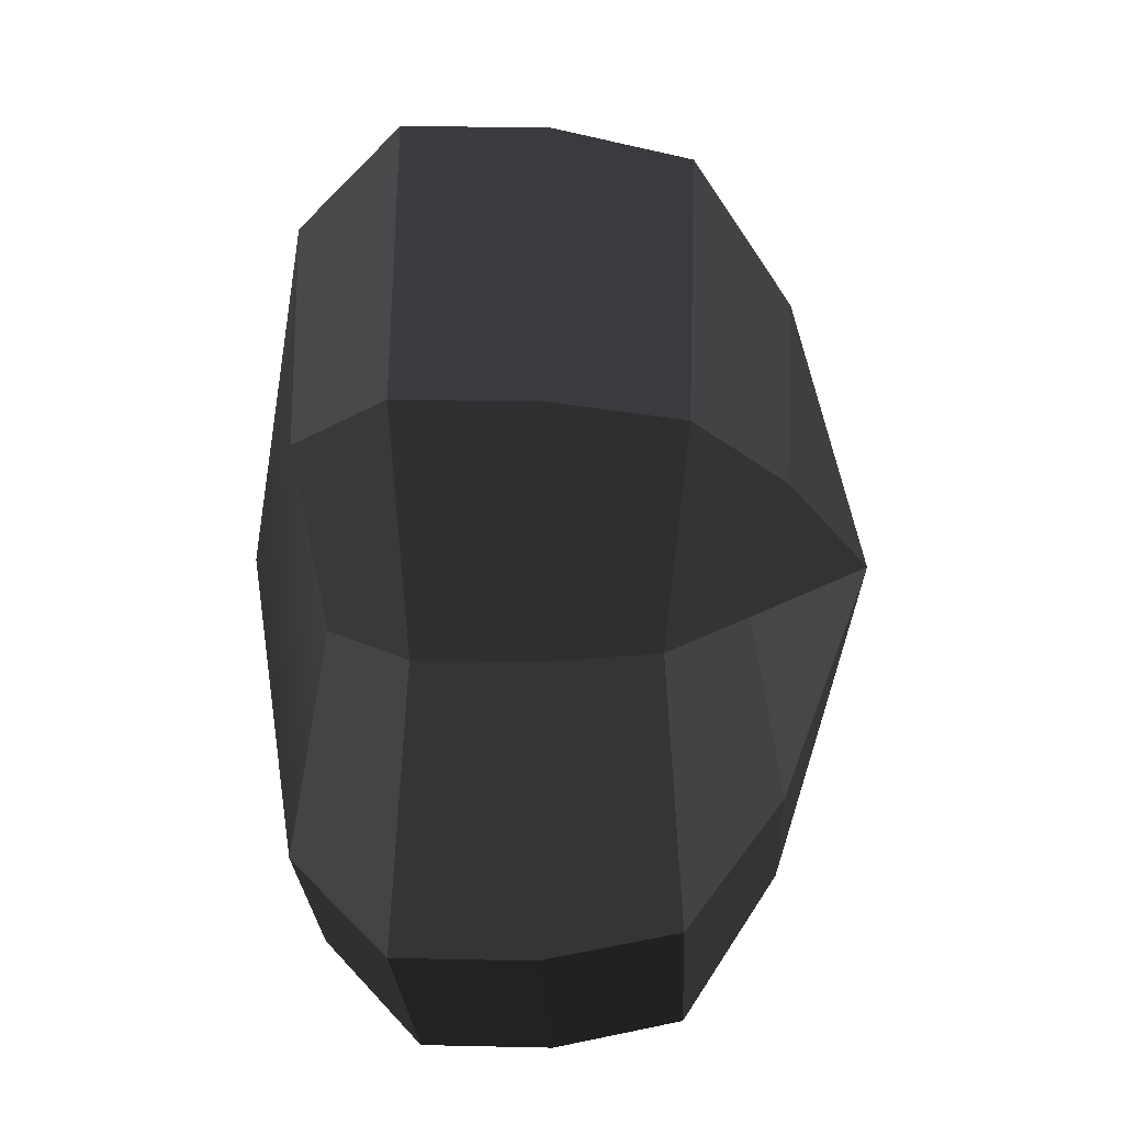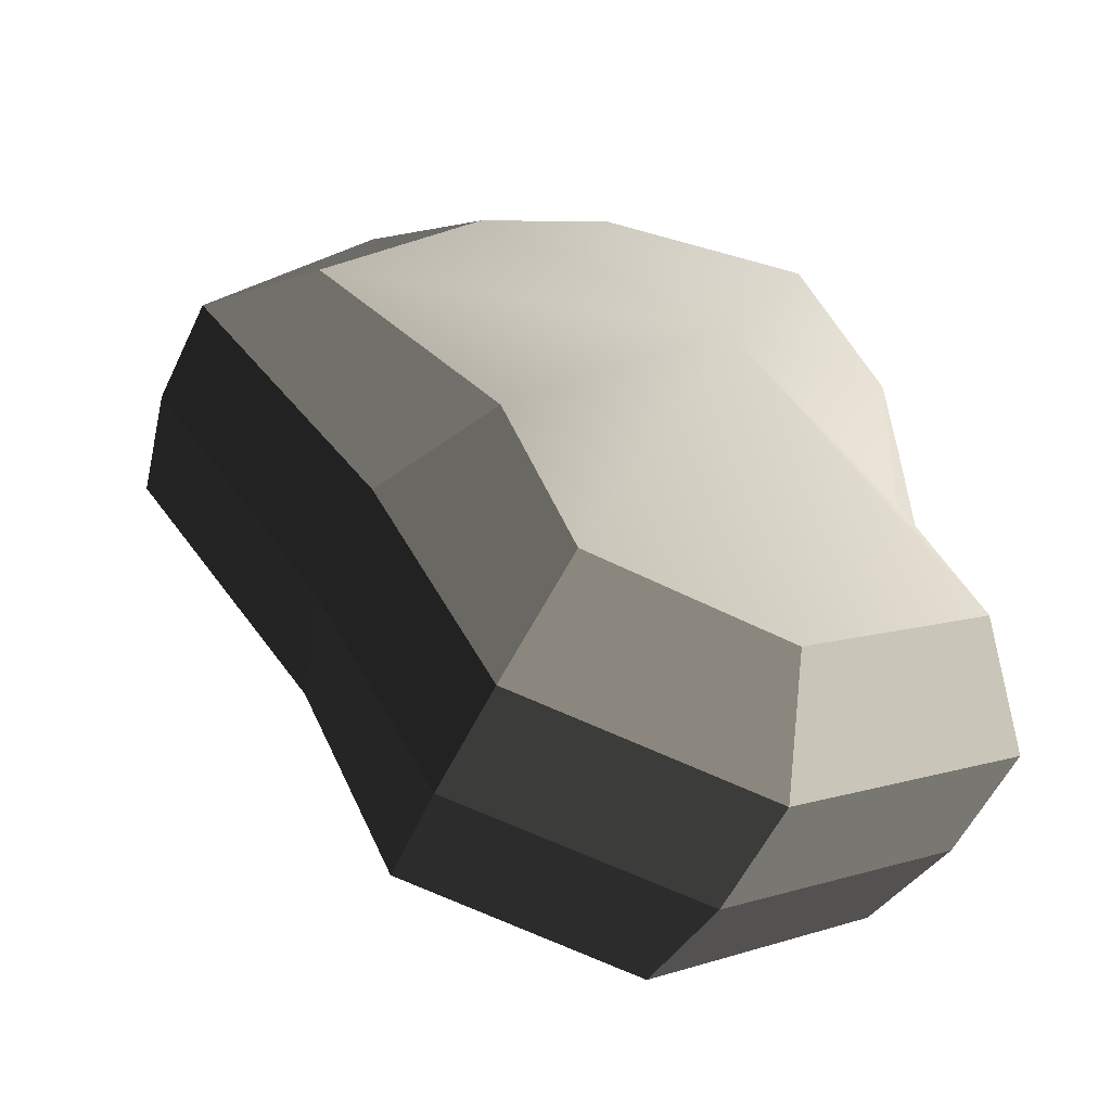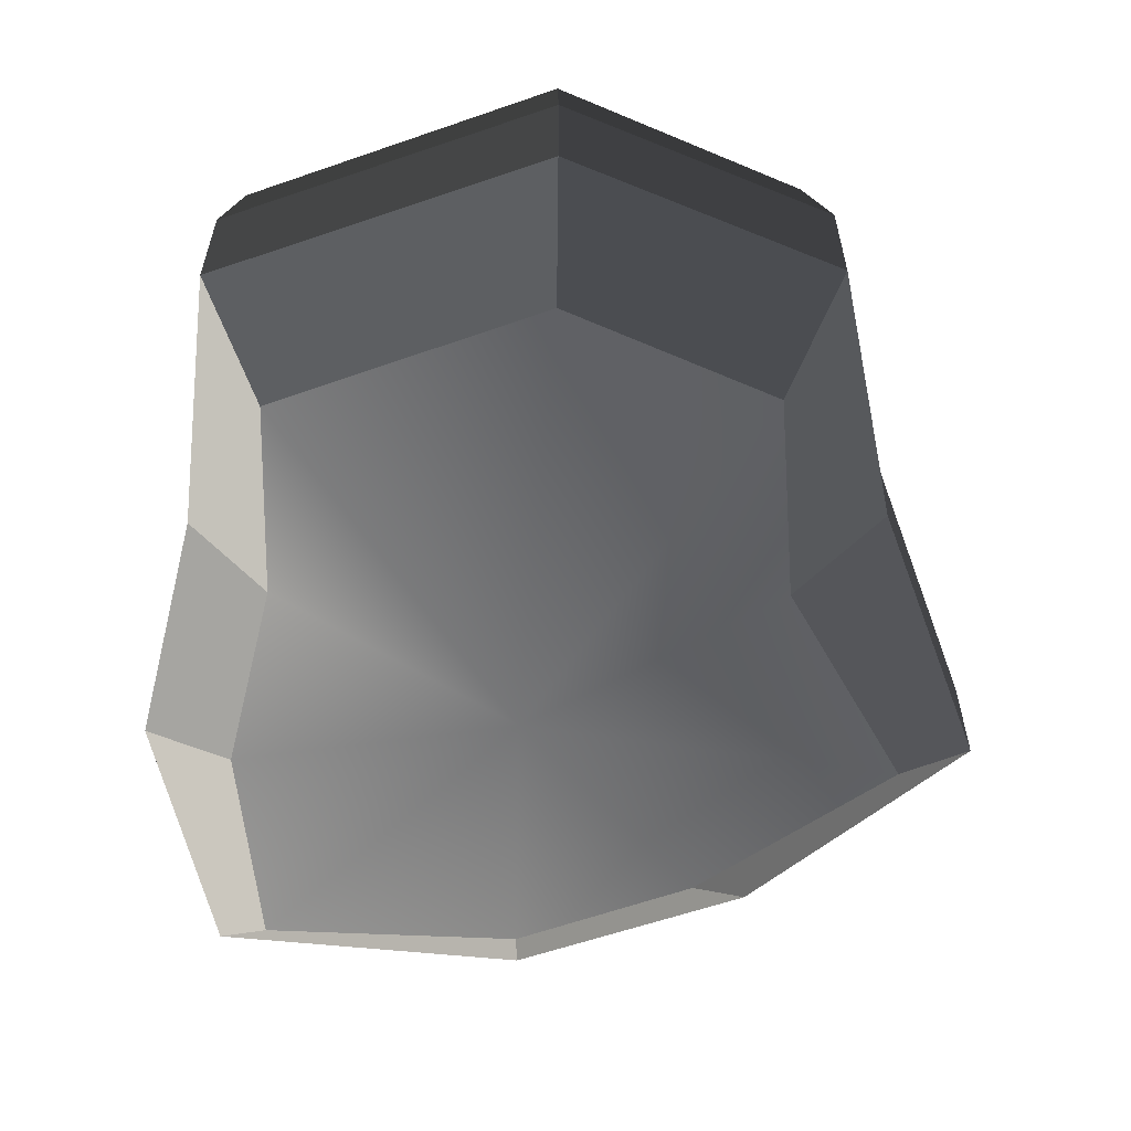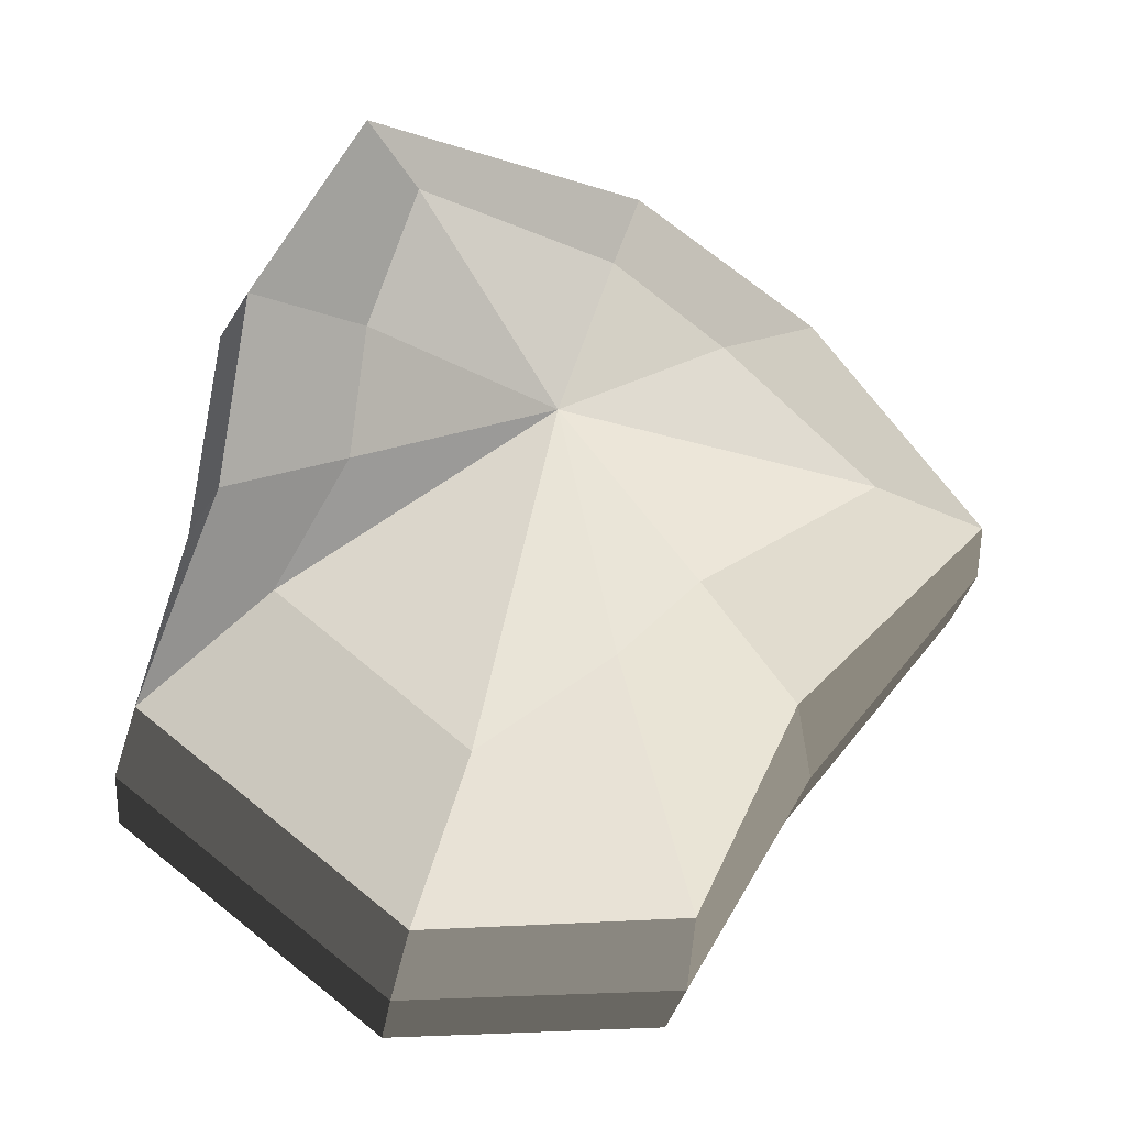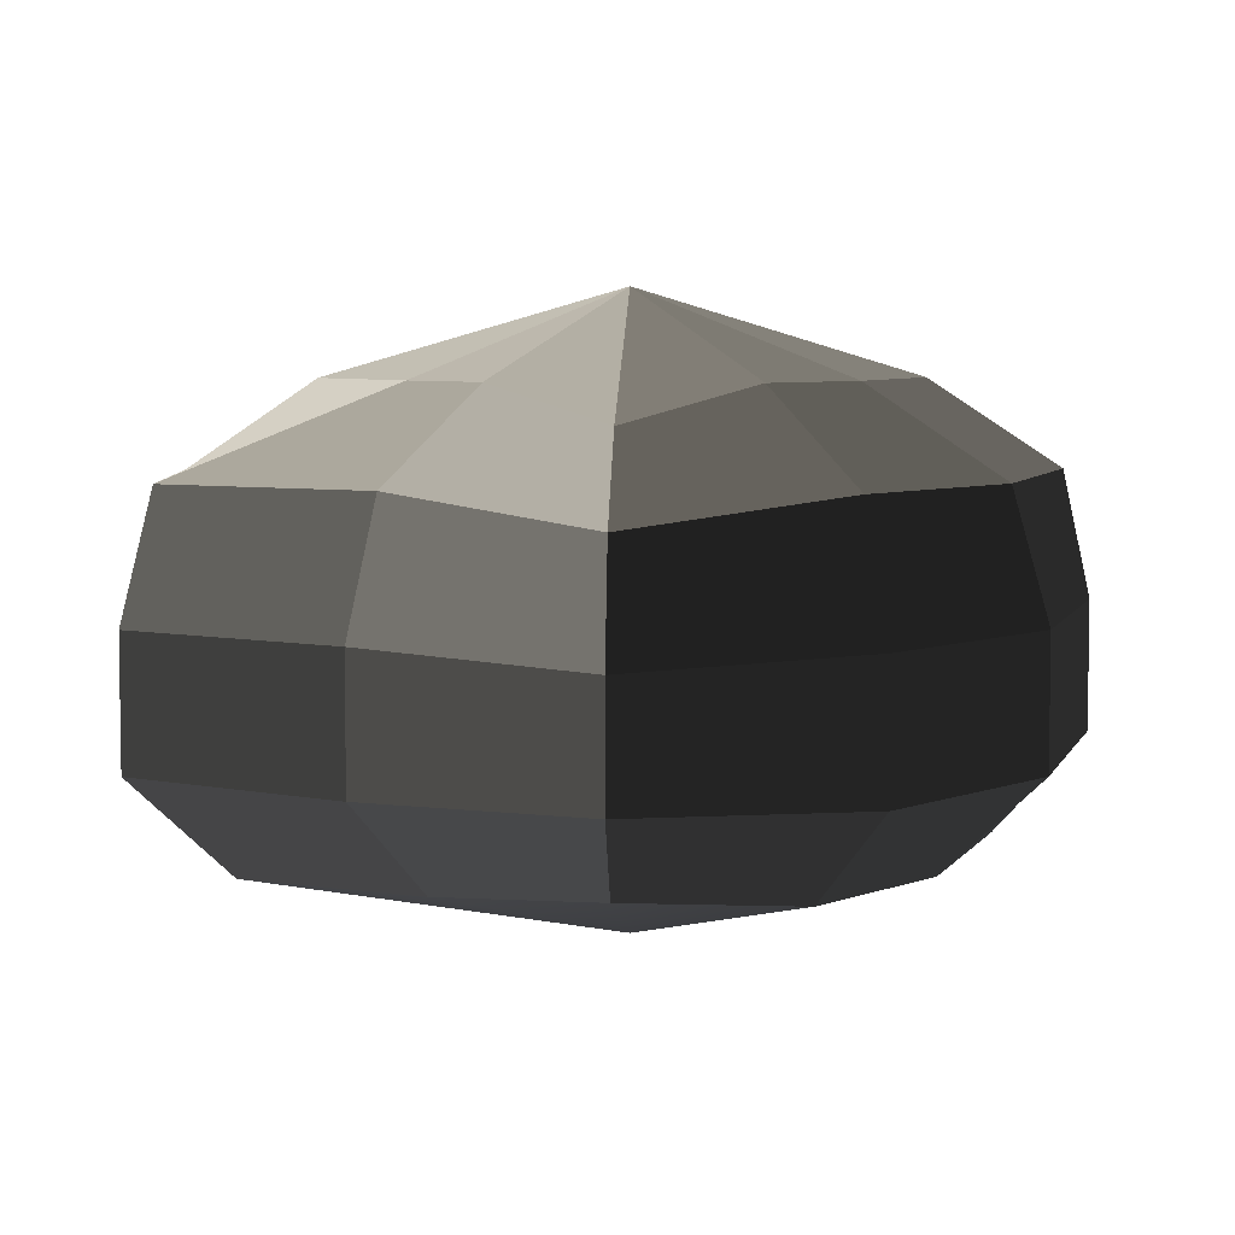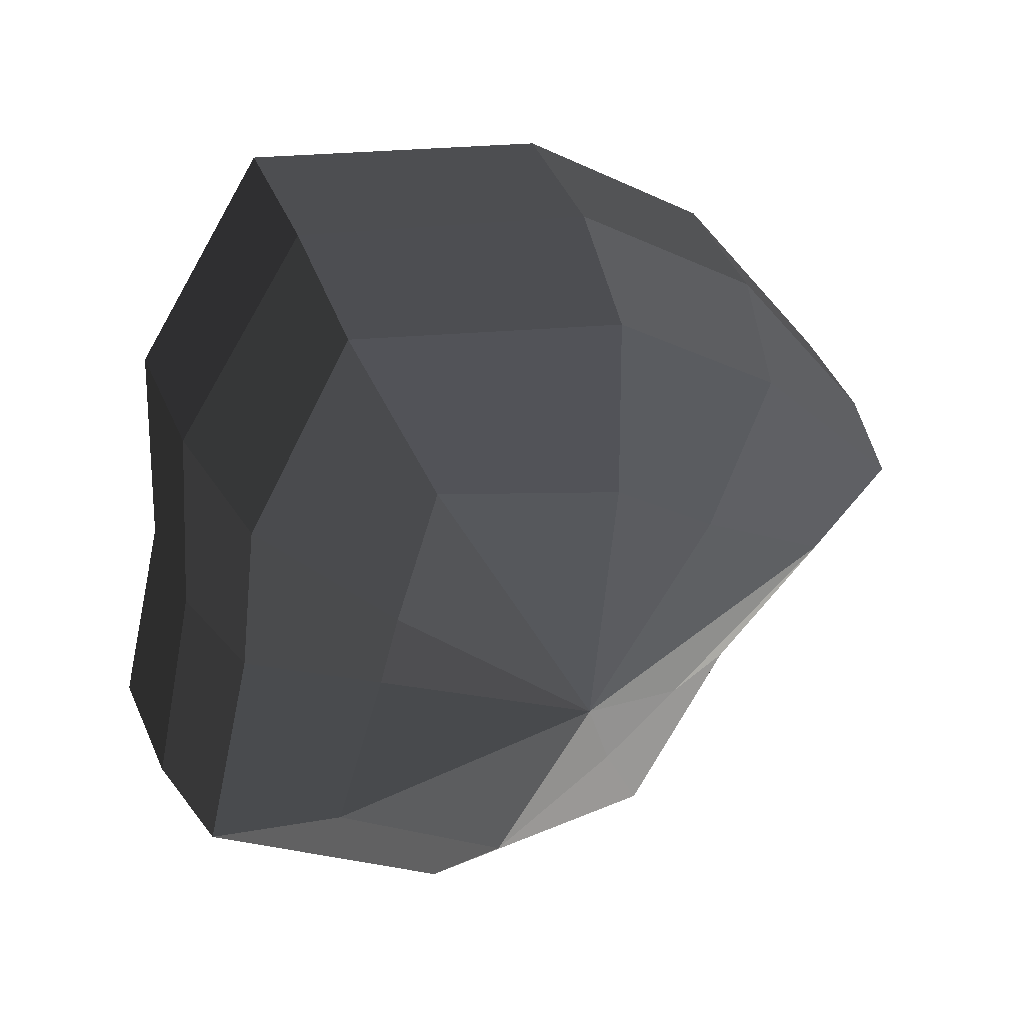
<metadata>
{"format":"obj","ext":"obj","renderer":"f3d","projection":"perspective","resolution":1024,"background":"white","views":[{"elev":15.0,"azim":92.8,"up":"+Z"},{"elev":-55.2,"azim":-25.1,"up":"+Z"},{"elev":-60.7,"azim":161.3,"up":"+Y"},{"elev":-25.1,"azim":173.1,"up":"+Z"},{"elev":5.7,"azim":-87.4,"up":"+Y"},{"elev":45.2,"azim":157.3,"up":"+Z"}]}
</metadata>
<code>
v 0.01455 -0.02578 -0.04036
v 0.004626 -0.03398 0.001089
v 0.03879 -0.02578 -0.02106
v -0.009662 -0.02578 -0.03818
v -0.01825 -0.02578 -0.01778
v -0.03822 -0.02223 0.001088
v -0.02135 -0.02578 0.01996
v -0.005296 -0.02578 0.03272
v 0.0211 -0.02578 0.04036
v 0.0306 -0.02578 0.01996
v 0.03219 -0.02223 0.001088
v 0.03879 -0.02578 -0.02106
v 0.04797 -0.01489 -0.02773
v 0.01806 -0.01489 -0.05116
v 0.01455 -0.02578 -0.04036
v 0.01455 -0.02578 -0.04036
v 0.01806 -0.01489 -0.05116
v -0.01317 -0.01489 -0.04897
v -0.009662 -0.02578 -0.03818
v -0.009662 -0.02578 -0.03818
v -0.01317 -0.01489 -0.04897
v -0.02743 -0.01489 -0.02445
v -0.01825 -0.02578 -0.01778
v -0.01825 -0.02578 -0.01778
v -0.02743 -0.01489 -0.02445
v -0.04797 -0.01289 0.001089
v -0.03822 -0.02223 0.001088
v -0.03822 -0.02223 0.001088
v -0.04797 -0.01289 0.001089
v -0.03053 -0.01489 0.02663
v -0.02135 -0.02578 0.01996
v -0.02135 -0.02578 0.01996
v -0.03053 -0.01489 0.02663
v -0.008803 -0.01489 0.04351
v -0.005296 -0.02578 0.03272
v -0.005296 -0.02578 0.03272
v -0.008803 -0.01489 0.04351
v 0.0246 -0.01489 0.05115
v 0.0211 -0.02578 0.04036
v 0.0211 -0.02578 0.04036
v 0.0246 -0.01489 0.05115
v 0.03978 -0.01489 0.02663
v 0.0306 -0.02578 0.01996
v 0.0306 -0.02578 0.01996
v 0.03978 -0.01489 0.02663
v 0.04194 -0.01289 0.001088
v 0.03219 -0.02223 0.001088
v 0.03219 -0.02223 0.001088
v 0.04194 -0.01289 0.001088
v 0.04797 -0.01489 -0.02773
v 0.03879 -0.02578 -0.02106
v 0.04797 -0.01489 -0.02773
v 0.04797 -0.000148 -0.02773
v 0.01805 -0.0001481 -0.05116
v 0.01806 -0.01489 -0.05116
v 0.01806 -0.01489 -0.05116
v 0.01805 -0.0001481 -0.05116
v -0.01317 -0.0001481 -0.04897
v -0.01317 -0.01489 -0.04897
v -0.01317 -0.01489 -0.04897
v -0.01317 -0.0001481 -0.04897
v -0.02743 -0.000148 -0.02445
v -0.02743 -0.01489 -0.02445
v -0.02743 -0.01489 -0.02445
v -0.02743 -0.000148 -0.02445
v -0.04797 -0.0002292 0.001089
v -0.04797 -0.01289 0.001089
v -0.04797 -0.01289 0.001089
v -0.04797 -0.0002292 0.001089
v -0.03053 -0.000148 0.02663
v -0.03053 -0.01489 0.02663
v -0.03053 -0.01489 0.02663
v -0.03053 -0.000148 0.02663
v -0.008803 -0.000148 0.04351
v -0.008803 -0.01489 0.04351
v -0.008803 -0.01489 0.04351
v -0.008803 -0.000148 0.04351
v 0.0246 -0.000148 0.05115
v 0.0246 -0.01489 0.05115
v 0.0246 -0.01489 0.05115
v 0.0246 -0.000148 0.05115
v 0.03978 -0.000148 0.02663
v 0.03978 -0.01489 0.02663
v 0.03978 -0.01489 0.02663
v 0.03978 -0.000148 0.02663
v 0.04194 -0.0002292 0.001089
v 0.04194 -0.01289 0.001088
v 0.04194 -0.01289 0.001088
v 0.04194 -0.0002292 0.001089
v 0.04797 -0.000148 -0.02773
v 0.04797 -0.01489 -0.02773
v 0.04797 -0.000148 -0.02773
v 0.04569 0.01428 -0.0254
v 0.01715 0.01428 -0.04799
v 0.01805 -0.0001481 -0.05116
v 0.01805 -0.0001481 -0.05116
v 0.01715 0.01428 -0.04799
v -0.01183 0.01428 -0.0456
v -0.01317 -0.0001481 -0.04897
v -0.01317 -0.0001481 -0.04897
v -0.01183 0.01428 -0.0456
v -0.02321 0.01428 -0.02181
v -0.02743 -0.000148 -0.02445
v -0.02743 -0.000148 -0.02445
v -0.02321 0.01428 -0.02181
v -0.0453 0.01197 0.001194
v -0.04797 -0.0002292 0.001089
v -0.04797 -0.0002292 0.001089
v -0.0453 0.01197 0.001194
v -0.02661 0.01428 0.0242
v -0.03053 -0.000148 0.02663
v -0.03053 -0.000148 0.02663
v -0.02661 0.01428 0.0242
v -0.00704 0.01428 0.03961
v -0.008803 -0.000148 0.04351
v -0.008803 -0.000148 0.04351
v -0.00704 0.01428 0.03961
v 0.02433 0.01428 0.04799
v 0.0246 -0.000148 0.05115
v 0.0246 -0.000148 0.05115
v 0.02433 0.01428 0.04799
v 0.03672 0.01428 0.0242
v 0.03978 -0.000148 0.02663
v 0.03978 -0.000148 0.02663
v 0.03672 0.01428 0.0242
v 0.03865 0.01197 0.001194
v 0.04194 -0.0002292 0.001089
v 0.04194 -0.0002292 0.001089
v 0.03865 0.01197 0.001194
v 0.04569 0.01428 -0.0254
v 0.04797 -0.000148 -0.02773
v 0.04569 0.01428 -0.0254
v 0.03225 0.02437 -0.01615
v 0.01204 0.02437 -0.03257
v 0.01715 0.01428 -0.04799
v 0.01715 0.01428 -0.04799
v 0.01204 0.02437 -0.03257
v -0.00259 0.02437 -0.0214
v -0.01183 0.01428 -0.0456
v -0.01183 0.01428 -0.0456
v -0.00259 0.02437 -0.0214
v -0.01125 0.02437 -0.0128
v -0.02321 0.01428 -0.02181
v -0.02321 0.01428 -0.02181
v -0.01125 0.02437 -0.0128
v -0.03124 0.02075 0.001115
v -0.0453 0.01197 0.001194
v -0.0453 0.01197 0.001194
v -0.03124 0.02075 0.001115
v -0.01443 0.02437 0.01503
v -0.02661 0.01428 0.0242
v -0.02661 0.01428 0.0242
v -0.01443 0.02437 0.01503
v -0.00259 0.02437 0.02474
v -0.00704 0.01428 0.03961
v -0.00704 0.01428 0.03961
v -0.00259 0.02437 0.02474
v 0.01874 0.02437 0.03257
v 0.02433 0.01428 0.04799
v 0.02433 0.01428 0.04799
v 0.01874 0.02437 0.03257
v 0.02387 0.02437 0.01503
v 0.03672 0.01428 0.0242
v 0.03672 0.01428 0.0242
v 0.02387 0.02437 0.01503
v 0.02505 0.02075 0.001115
v 0.03865 0.01197 0.001194
v 0.03865 0.01197 0.001194
v 0.02505 0.02075 0.001115
v 0.03225 0.02437 -0.01615
v 0.04569 0.01428 -0.0254
v 0.03225 0.02437 -0.01615
v 0.004626 0.03398 0.001089
v 0.01204 0.02437 -0.03257
v 0.01204 0.02437 -0.03257
v 0.004626 0.03398 0.001089
v -0.00259 0.02437 -0.0214
v -0.00259 0.02437 -0.0214
v 0.004626 0.03398 0.001089
v -0.01125 0.02437 -0.0128
v -0.01125 0.02437 -0.0128
v 0.004626 0.03398 0.001089
v -0.03124 0.02075 0.001115
v -0.03124 0.02075 0.001115
v 0.004626 0.03398 0.001089
v -0.01443 0.02437 0.01503
v -0.01443 0.02437 0.01503
v 0.004626 0.03398 0.001089
v -0.00259 0.02437 0.02474
v -0.00259 0.02437 0.02474
v 0.004626 0.03398 0.001089
v 0.01874 0.02437 0.03257
v 0.01874 0.02437 0.03257
v 0.004626 0.03398 0.001089
v 0.02387 0.02437 0.01503
v 0.02387 0.02437 0.01503
v 0.004626 0.03398 0.001089
v 0.02505 0.02075 0.001115
v 0.02505 0.02075 0.001115
v 0.004626 0.03398 0.001089
v 0.03225 0.02437 -0.01615
g Foliage6_28_4311_60
f 1 3 2
f 4 1 2
f 5 4 2
f 6 5 2
f 7 6 2
f 8 7 2
f 9 8 2
f 10 9 2
f 11 10 2
f 3 11 2
f 12 14 13
f 12 15 14
f 16 18 17
f 16 19 18
f 20 22 21
f 20 23 22
f 24 26 25
f 24 27 26
f 28 30 29
f 28 31 30
f 32 34 33
f 32 35 34
f 36 38 37
f 36 39 38
f 40 42 41
f 40 43 42
f 44 46 45
f 44 47 46
f 48 50 49
f 48 51 50
f 52 54 53
f 52 55 54
f 56 58 57
f 56 59 58
f 60 62 61
f 60 63 62
f 64 66 65
f 64 67 66
f 68 70 69
f 68 71 70
f 72 74 73
f 72 75 74
f 76 78 77
f 76 79 78
f 80 82 81
f 80 83 82
f 84 86 85
f 84 87 86
f 88 90 89
f 88 91 90
f 92 94 93
f 92 95 94
f 96 98 97
f 96 99 98
f 100 102 101
f 100 103 102
f 104 106 105
f 104 107 106
f 108 110 109
f 108 111 110
f 112 114 113
f 112 115 114
f 116 118 117
f 116 119 118
f 120 122 121
f 120 123 122
f 124 126 125
f 124 127 126
f 128 130 129
f 128 131 130
f 132 134 133
f 132 135 134
f 136 138 137
f 136 139 138
f 140 142 141
f 140 143 142
f 144 146 145
f 144 147 146
f 148 150 149
f 148 151 150
f 152 154 153
f 152 155 154
f 156 158 157
f 156 159 158
f 160 162 161
f 160 163 162
f 164 166 165
f 164 167 166
f 168 170 169
f 168 171 170
f 172 174 173
f 175 177 176
f 178 180 179
f 181 183 182
f 184 186 185
f 187 189 188
f 190 192 191
f 193 195 194
f 196 198 197
f 199 201 200

</code>
